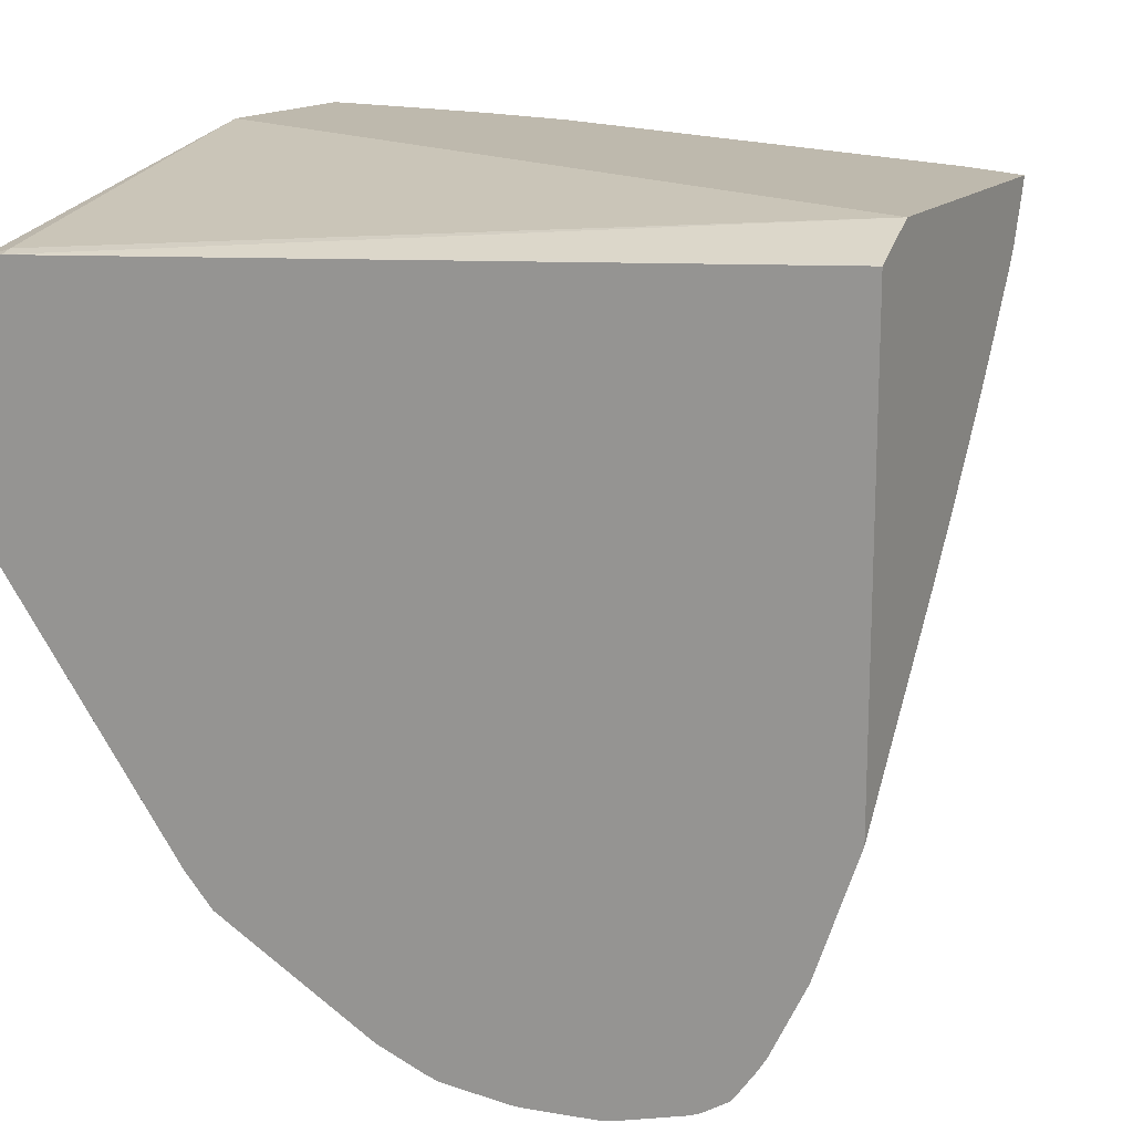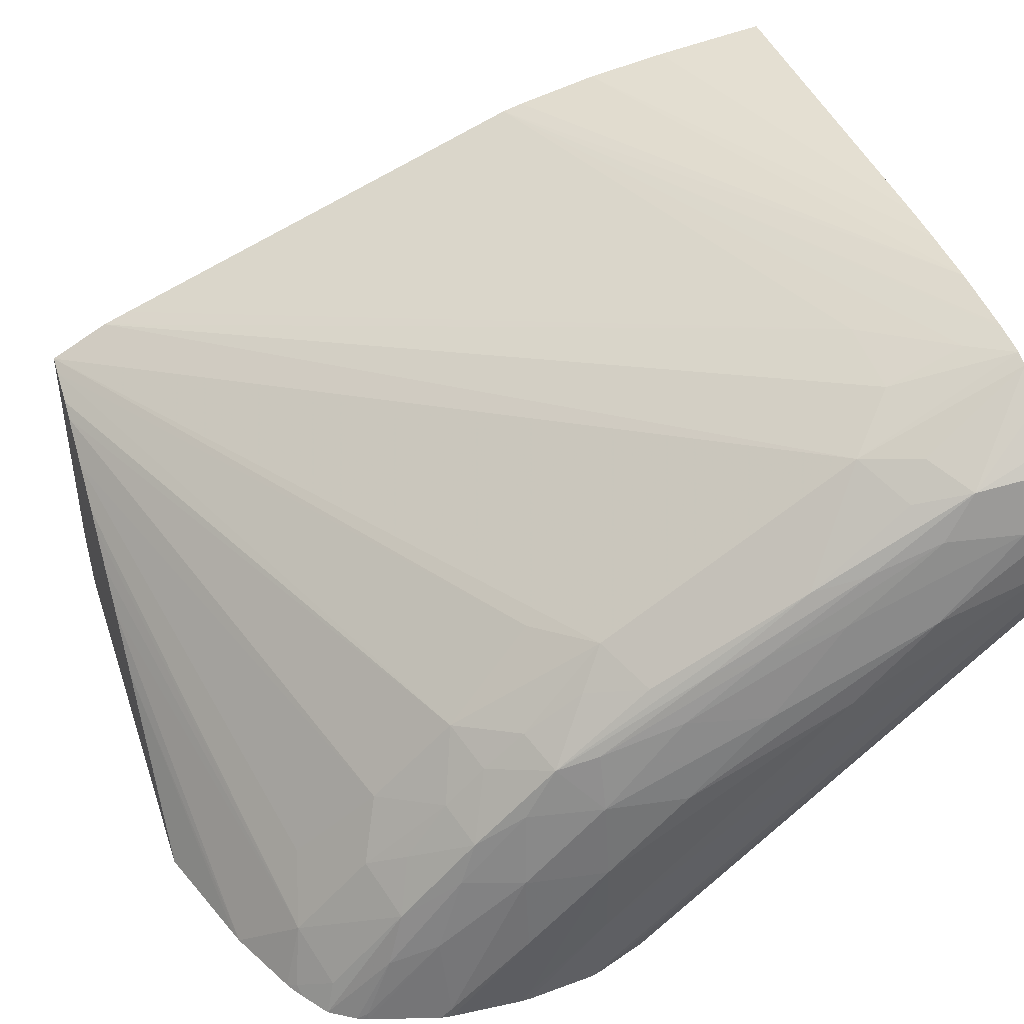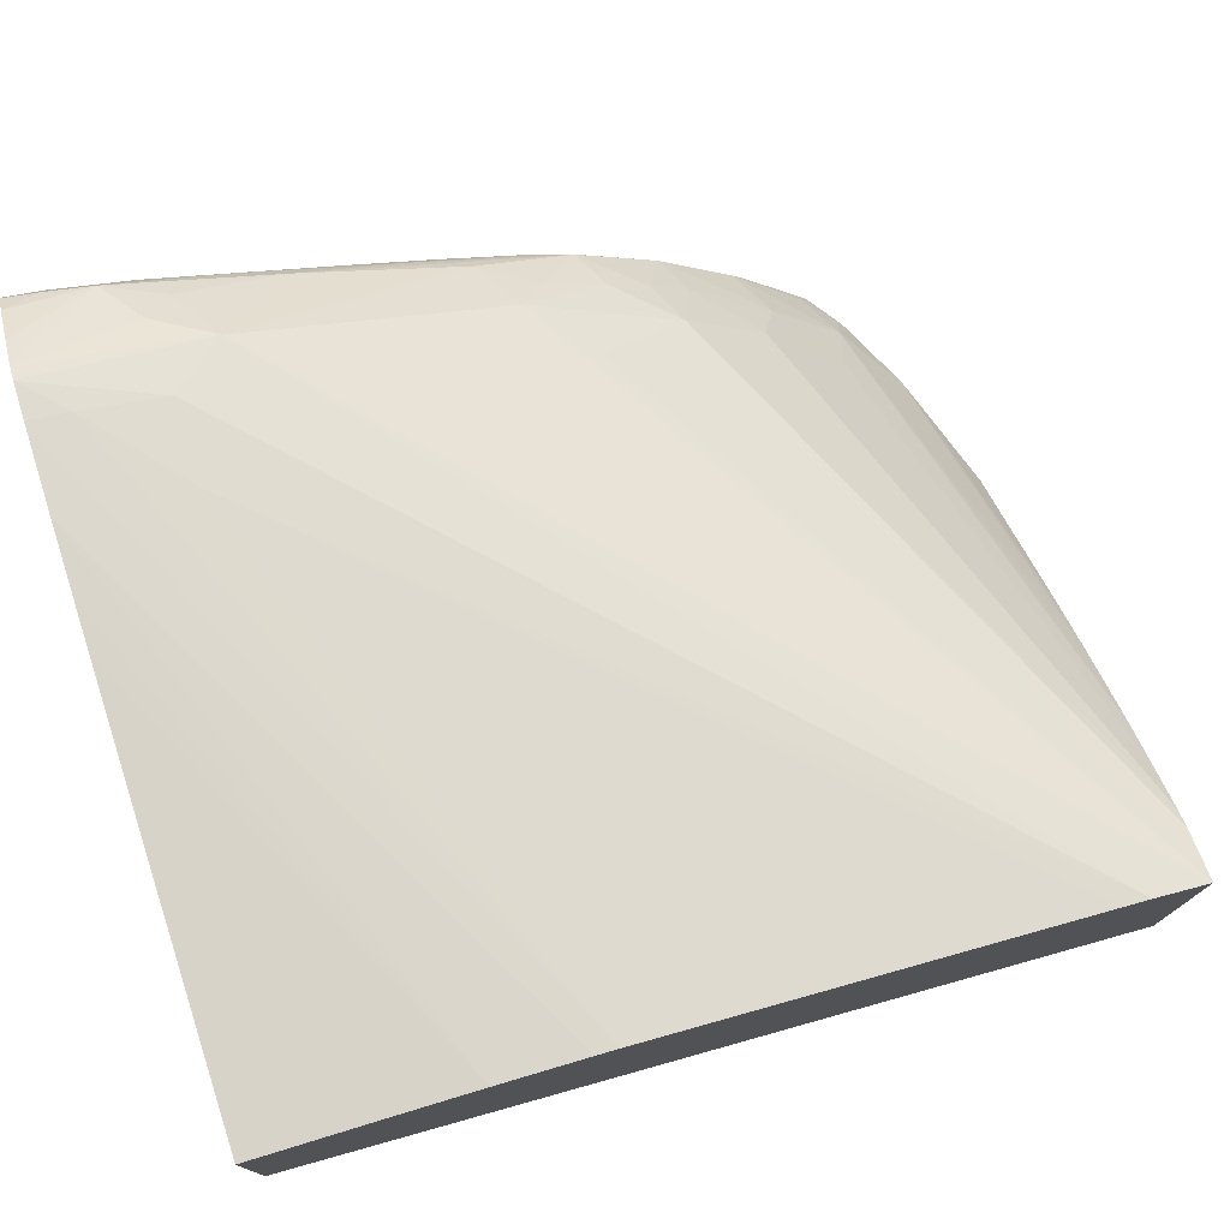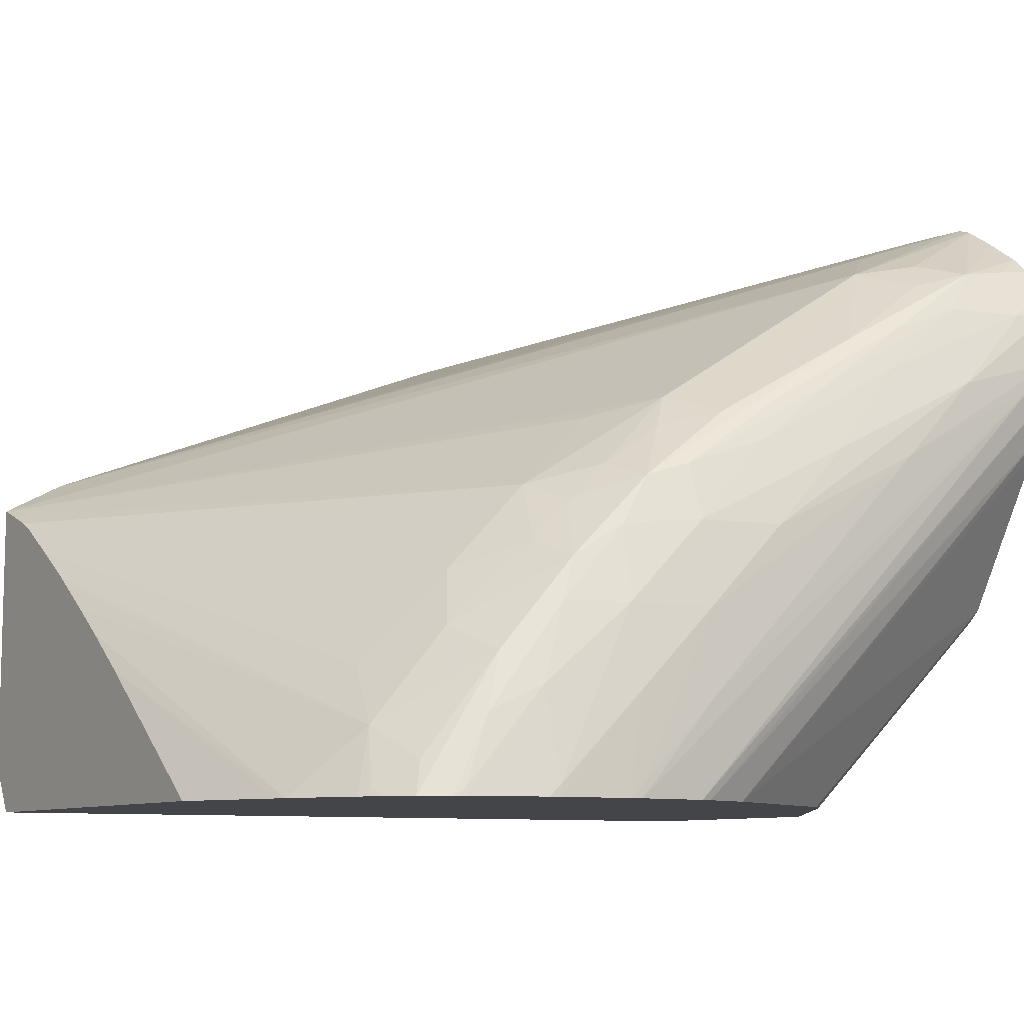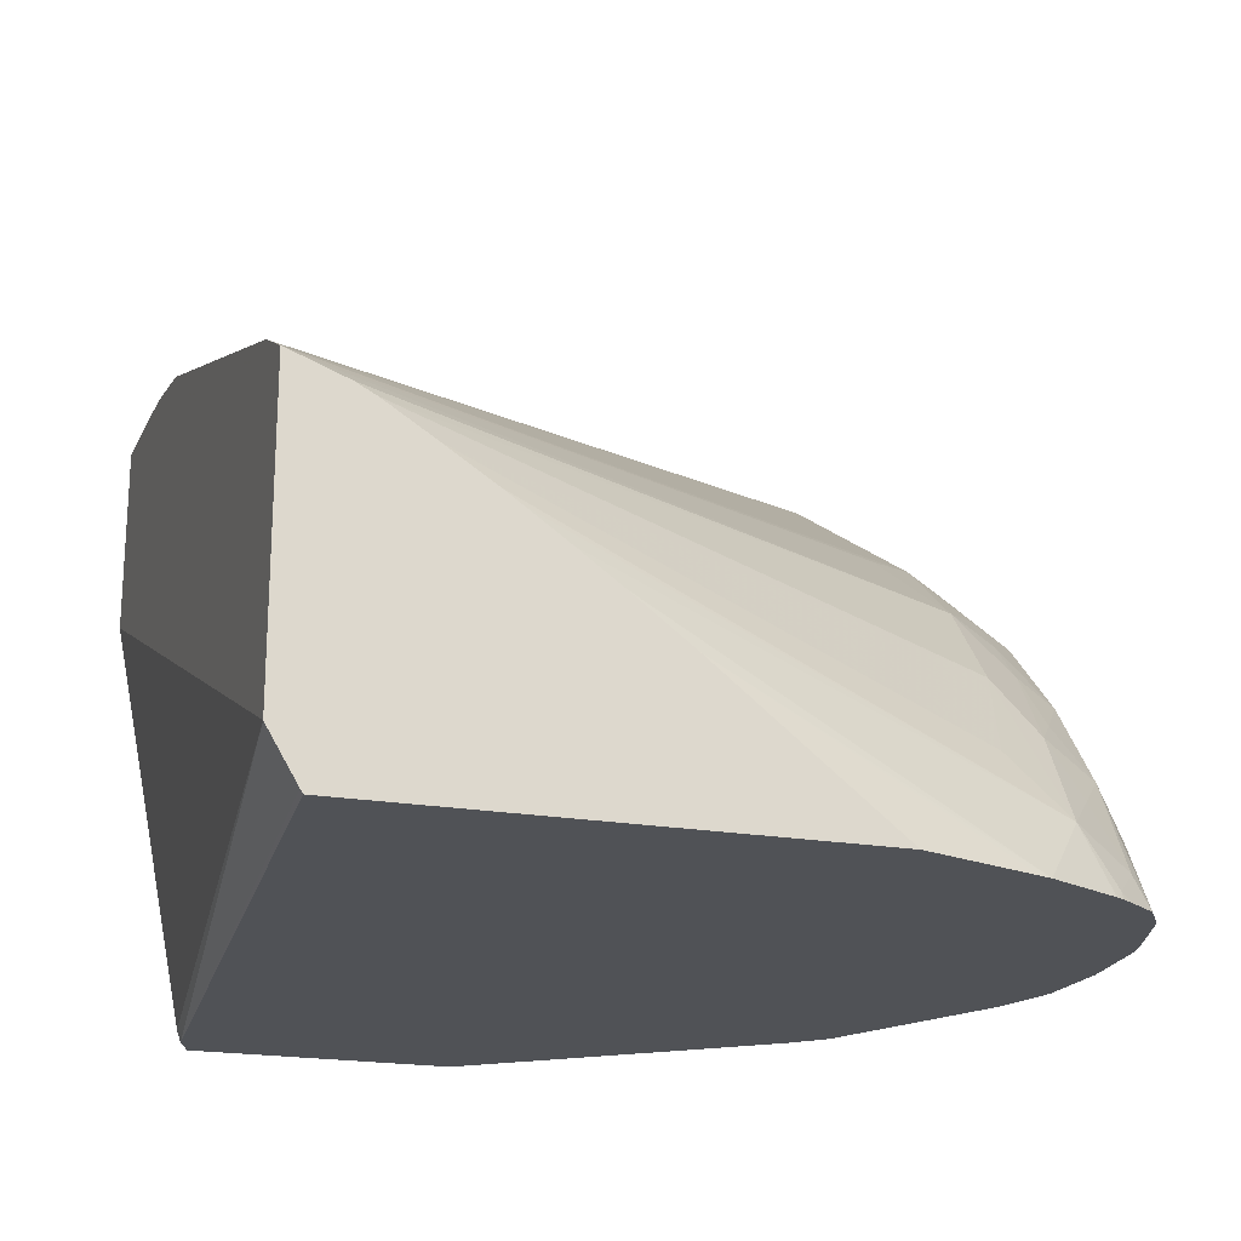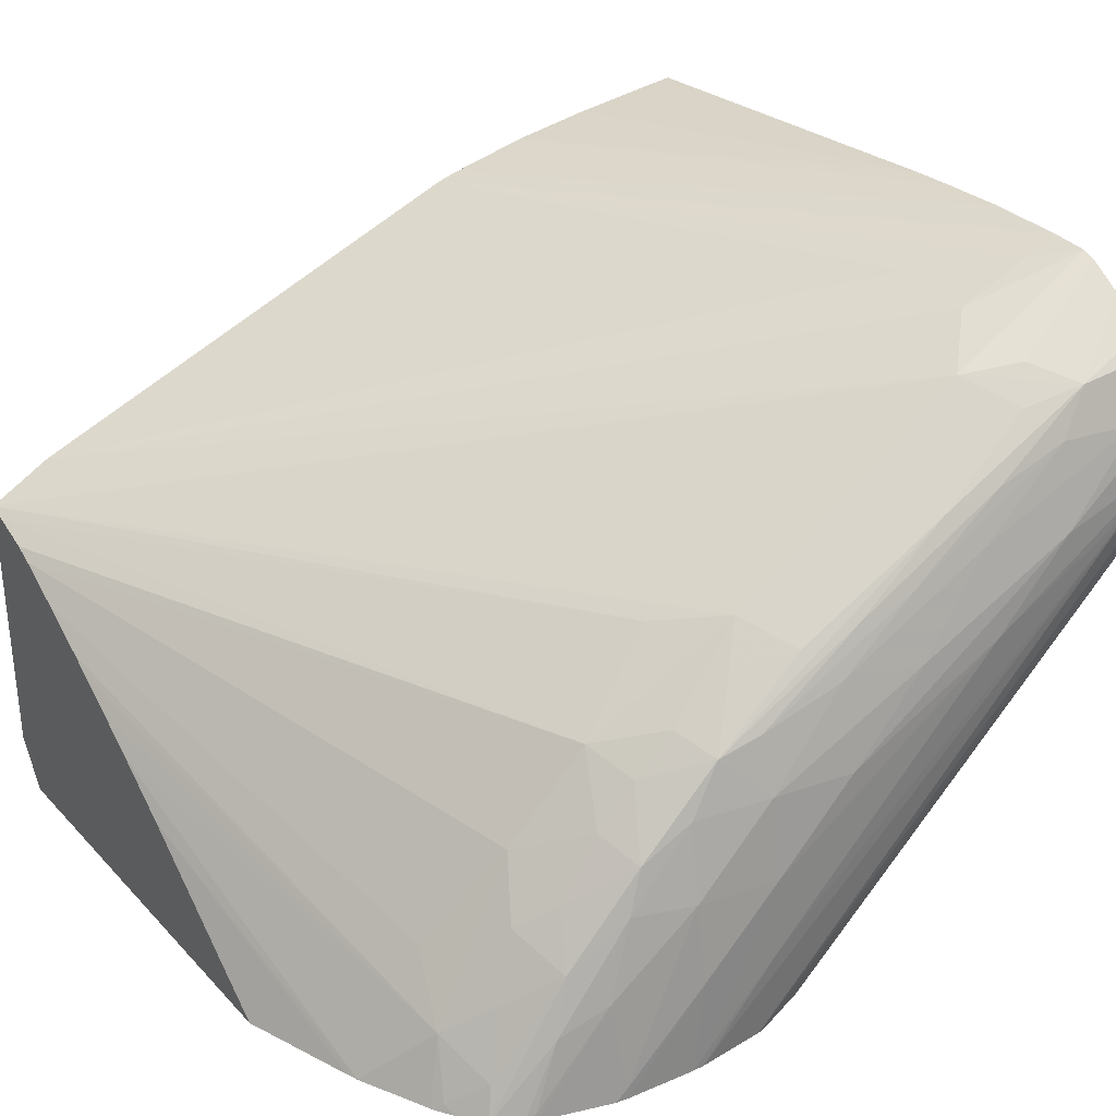
<metadata>
{"format":"obj","ext":"obj","renderer":"f3d","projection":"perspective","resolution":1024,"background":"white","views":[{"elev":15.3,"azim":27.0,"up":"+Z"},{"elev":43.9,"azim":161.7,"up":"+Y"},{"elev":76.2,"azim":-17.5,"up":"+Y"},{"elev":-8.8,"azim":147.5,"up":"+Y"},{"elev":-20.6,"azim":72.6,"up":"+Y"},{"elev":31.0,"azim":144.9,"up":"+Y"}]}
</metadata>
<code>
v 0.02176 0.01487 -0.003432
v 0.02176 0.01676 -0.003377
v 0.02365 0.01298 -0.003432
v 0.02365 0.01271 -0.003432
v 0.01231 0.02243 -0.003271
v 0.01609 0.02054 -0.003372
v 0.02176 0.01865 -0.003052
v 0.02365 0.01676 -0.003076
v 0.02365 0.01487 -0.00337
v 0.01987 0.01865 -0.003339
v 0.02391 0.01271 -0.003429
v 0.02202 0.01271 -0.003289
v 0.01155 0.02239 -0.003128
v 0.01155 0.02319 -0.003256
v 0.0142 0.02243 -0.003285
v 0.02176 0.01994 -0.002588
v 0.02274 0.01962 -0.002413
v 0.02348 0.01849 -0.002584
v 0.01798 0.02054 -0.003199
v 0.01987 0.02061 -0.002804
v 0.02503 0.01676 -0.00261
v 0.02568 0.01499 -0.002882
v 0.02554 0.01298 -0.003303
v 0.02554 0.01271 -0.003316
v 0.02175 0.01271 -0.003209
v 0.01155 0.02149 -0.002832
v 0.01155 0.02432 -0.003116
v 0.01231 0.02432 -0.003038
v 0.01622 0.02258 -0.002882
v 0.01798 0.02203 -0.002693
v 0.01923 0.02165 -0.002512
v 0.02181 0.02091 -0.001509
v 0.02316 0.01997 -0.001447
v 0.0241 0.01911 -0.001447
v 0.02463 0.01775 -0.002418
v 0.01694 0.02331 -0.002335
v 0.0205 0.02128 -0.002179
v 0.02639 0.01569 -0.002312
v 0.02681 0.01443 -0.002598
v 0.02744 0.01288 -0.002747
v 0.02744 0.01271 -0.002782
v 0.02581 0.01271 -0.003275
v 0.02057 0.01271 -0.002766
v 0.01155 0.02116 -0.002654
v 0.01155 0.02489 -0.002908
v 0.01231 0.02547 -0.002548
v 0.01334 0.02531 -0.002427
v 0.01406 0.02431 -0.002712
v 0.01568 0.02367 -0.002583
v 0.02121 0.02172 -0.0009191
v 0.02454 0.01953 -0.0003323
v 0.02501 0.01816 -0.001447
v 0.02601 0.01687 -0.001589
v 0.0146 0.02494 -0.001991
v 0.01534 0.02539 -0.0007304
v 0.02687 0.01631 -0.001052
v 0.02747 0.01494 -0.001546
v 0.02807 0.01345 -0.002041
v 0.0283 0.01271 -0.002288
v 0.02769 0.01271 -0.002676
v 0.02756 0.01271 -0.002733
v 0.01677 0.01271 -0.0006335
v 0.01155 0.01754 -0.0005936
v 0.01155 0.02558 -0.002614
v 0.01155 0.02596 -0.002219
v 0.01406 0.02562 -0.001395
v 0.01155 0.02652 -0.001425
v 0.01155 0.02701 -0.0006854
v 0.03079 0.02032 0.01425
v 0.02247 0.02134 0.0004432
v 0.02637 0.01757 -0.0002007
v 0.03079 0.02017 0.01383
v 0.03079 0.01986 0.01301
v 0.03079 0.01964 0.01259
v 0.01155 0.02712 -0.0003669
v 0.0142 0.02618 0.0004432
v 0.02936 0.0211 0.01425
v 0.02854 0.01418 -0.0007788
v 0.02883 0.01288 -0.001425
v 0.02874 0.01271 -0.001682
v 0.01609 0.01271 0.0001299
v 0.01155 0.01726 -0.0002959
v 0.03079 0.01385 0.01425
v 0.03079 0.01896 0.01153
v 0.02817 0.01551 0.0004432
v 0.01155 0.02717 0.0004432
v 0.01242 0.02688 0.0004432
v 0.0142 0.02633 0.002335
v 0.02871 0.02135 0.01425
v 0.02981 0.01271 0.0003861
v 0.02903 0.01271 -0.001229
v 0.03079 0.01827 0.01046
v 0.03079 0.018 0.01008
v 0.03079 0.01739 0.009223
v 0.03079 0.01672 0.008295
v 0.02891 0.01271 -0.001425
v 0.01155 0.01271 0.006367
v 0.01155 0.01677 0.0004138
v 0.01155 0.02223 0.01425
v 0.01231 0.01298 0.01257
v 0.01229 0.01271 0.01248
v 0.03079 0.0128 0.01363
v 0.01155 0.02718 0.0005817
v 0.01848 0.02535 0.01425
v 0.0299 0.01271 0.0006371
v 0.03079 0.01576 0.007037
v 0.01155 0.01271 0.01221
v 0.01155 0.02651 0.01425
v 0.01155 0.01292 0.01231
v 0.03079 0.01271 0.01357
v 0.01155 0.0272 0.002335
v 0.01799 0.02548 0.01425
v 0.03079 0.01271 0.003227
v 0.01231 0.02643 0.01425
v 0.01155 0.02711 0.004902
v 0.01155 0.02715 0.003897
v 0.01609 0.02591 0.01425
v 0.0142 0.0262 0.01425
f 1 2 3
f 1 3 4
f 1 4 5
f 1 5 6
f 1 6 2
f 2 7 8
f 2 8 9
f 2 9 3
f 2 6 10
f 2 10 7
f 3 9 11
f 3 11 4
f 4 12 5
f 4 11 24
f 4 24 42
f 4 42 41
f 4 41 61
f 4 61 60
f 4 60 59
f 4 59 80
f 4 80 96
f 4 96 91
f 4 91 90
f 4 90 105
f 4 105 113
f 4 113 110
f 4 110 101
f 4 101 107
f 4 107 97
f 4 97 81
f 4 81 62
f 4 62 43
f 4 43 25
f 4 25 12
f 5 13 14
f 5 14 6
f 5 12 13
f 6 14 15
f 6 15 10
f 7 16 17
f 7 17 18
f 7 18 8
f 7 10 19
f 7 19 20
f 7 20 16
f 8 18 21
f 8 21 22
f 8 22 23
f 8 23 9
f 9 23 24
f 9 24 11
f 10 15 19
f 12 25 13
f 13 26 44
f 13 44 63
f 13 63 82
f 13 82 98
f 13 98 97
f 13 97 107
f 13 107 109
f 13 109 99
f 13 99 108
f 13 108 115
f 13 115 116
f 13 116 111
f 13 111 103
f 13 103 86
f 13 86 75
f 13 75 68
f 13 68 67
f 13 67 65
f 13 65 64
f 13 64 45
f 13 45 27
f 13 27 14
f 13 25 26
f 14 27 15
f 15 27 28
f 15 28 29
f 15 29 19
f 16 20 30
f 16 30 31
f 16 31 17
f 17 32 33
f 17 33 34
f 17 34 35
f 17 35 18
f 17 31 36
f 17 36 37
f 17 37 32
f 18 35 21
f 19 29 20
f 20 29 30
f 21 35 38
f 21 38 39
f 21 39 22
f 22 39 40
f 22 40 41
f 22 41 42
f 22 42 23
f 23 42 24
f 25 43 26
f 26 43 44
f 27 45 28
f 28 46 47
f 28 47 48
f 28 48 29
f 28 45 46
f 29 48 30
f 30 48 49
f 30 49 31
f 31 49 36
f 32 37 50
f 32 50 33
f 33 50 51
f 33 51 34
f 34 51 52
f 34 52 35
f 35 52 53
f 35 53 38
f 36 49 47
f 36 47 54
f 36 54 55
f 36 55 37
f 37 55 50
f 38 53 56
f 38 56 57
f 38 57 58
f 38 58 59
f 38 59 39
f 39 59 60
f 39 60 40
f 40 60 61
f 40 61 41
f 43 62 63
f 43 63 44
f 45 64 46
f 46 64 65
f 46 65 47
f 47 66 55
f 47 55 54
f 47 49 48
f 47 65 67
f 47 67 68
f 47 68 66
f 50 69 70
f 50 70 51
f 50 55 69
f 51 71 52
f 51 70 72
f 51 72 73
f 51 73 74
f 51 74 71
f 52 71 56
f 52 56 53
f 55 66 68
f 55 68 75
f 55 75 76
f 55 76 77
f 55 77 69
f 56 71 78
f 56 78 57
f 57 78 58
f 58 78 79
f 58 79 59
f 59 79 80
f 62 81 82
f 62 82 63
f 69 77 89
f 69 89 104
f 69 104 112
f 69 112 117
f 69 117 118
f 69 118 114
f 69 114 108
f 69 108 99
f 69 99 83
f 69 83 102
f 69 102 110
f 69 110 113
f 69 113 106
f 69 106 95
f 69 95 94
f 69 94 93
f 69 93 92
f 69 92 84
f 69 84 74
f 69 74 73
f 69 73 72
f 69 72 70
f 71 74 84
f 71 84 85
f 71 85 78
f 75 86 87
f 75 87 76
f 76 87 88
f 76 88 77
f 77 88 89
f 78 90 91
f 78 91 79
f 78 85 92
f 78 92 93
f 78 93 94
f 78 94 95
f 78 95 90
f 79 91 96
f 79 96 80
f 81 97 98
f 81 98 82
f 83 99 100
f 83 100 101
f 83 101 102
f 84 92 85
f 86 103 104
f 86 104 87
f 87 104 88
f 88 104 89
f 90 95 106
f 90 106 105
f 99 109 100
f 100 109 101
f 101 109 107
f 101 110 102
f 103 111 104
f 104 111 112
f 105 106 113
f 108 114 115
f 111 116 117
f 111 117 112
f 114 118 115
f 115 118 117
f 115 117 116

</code>
